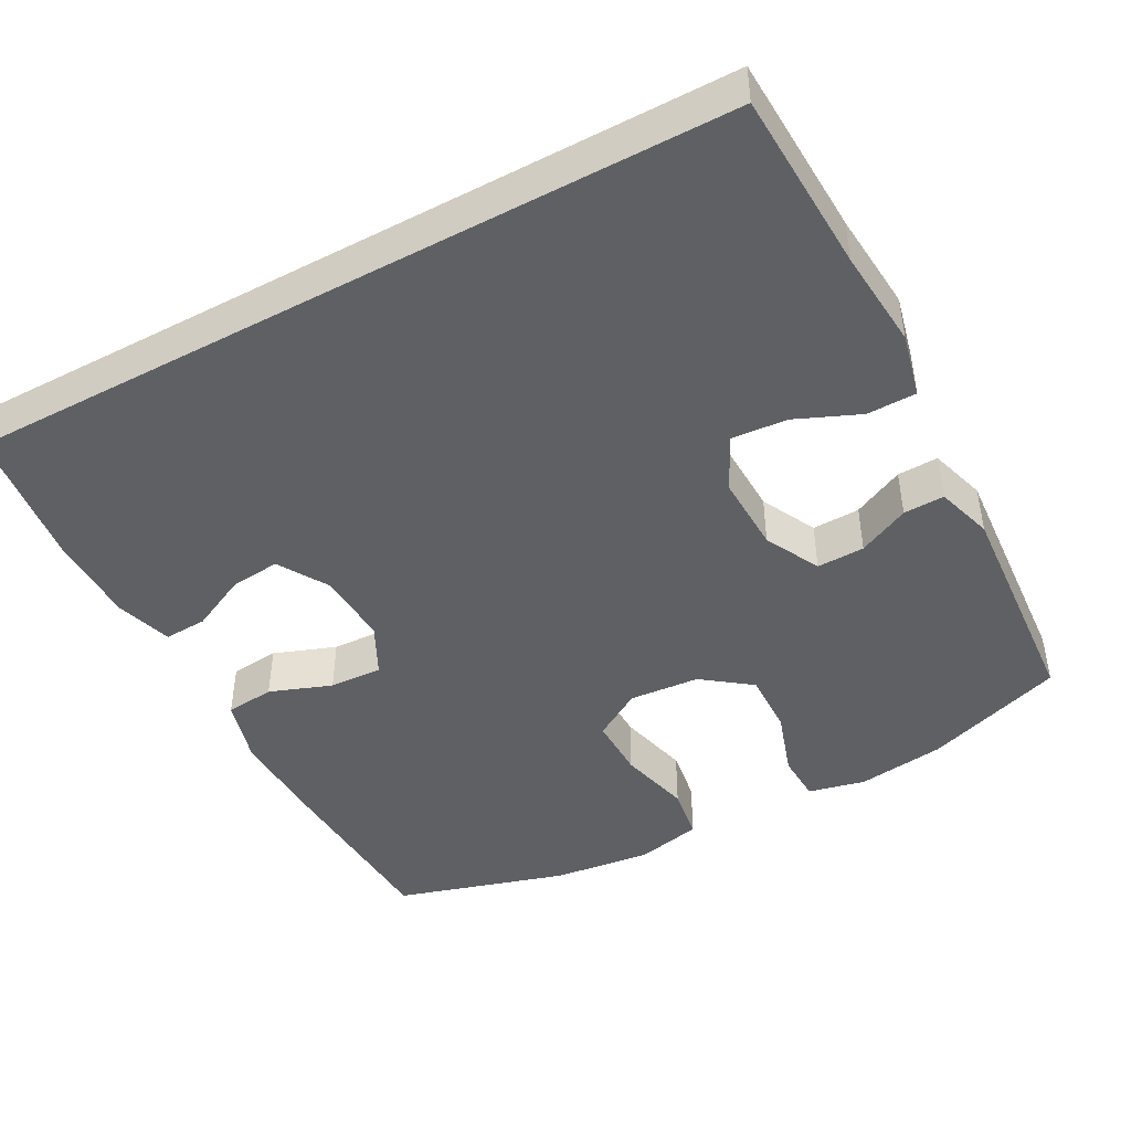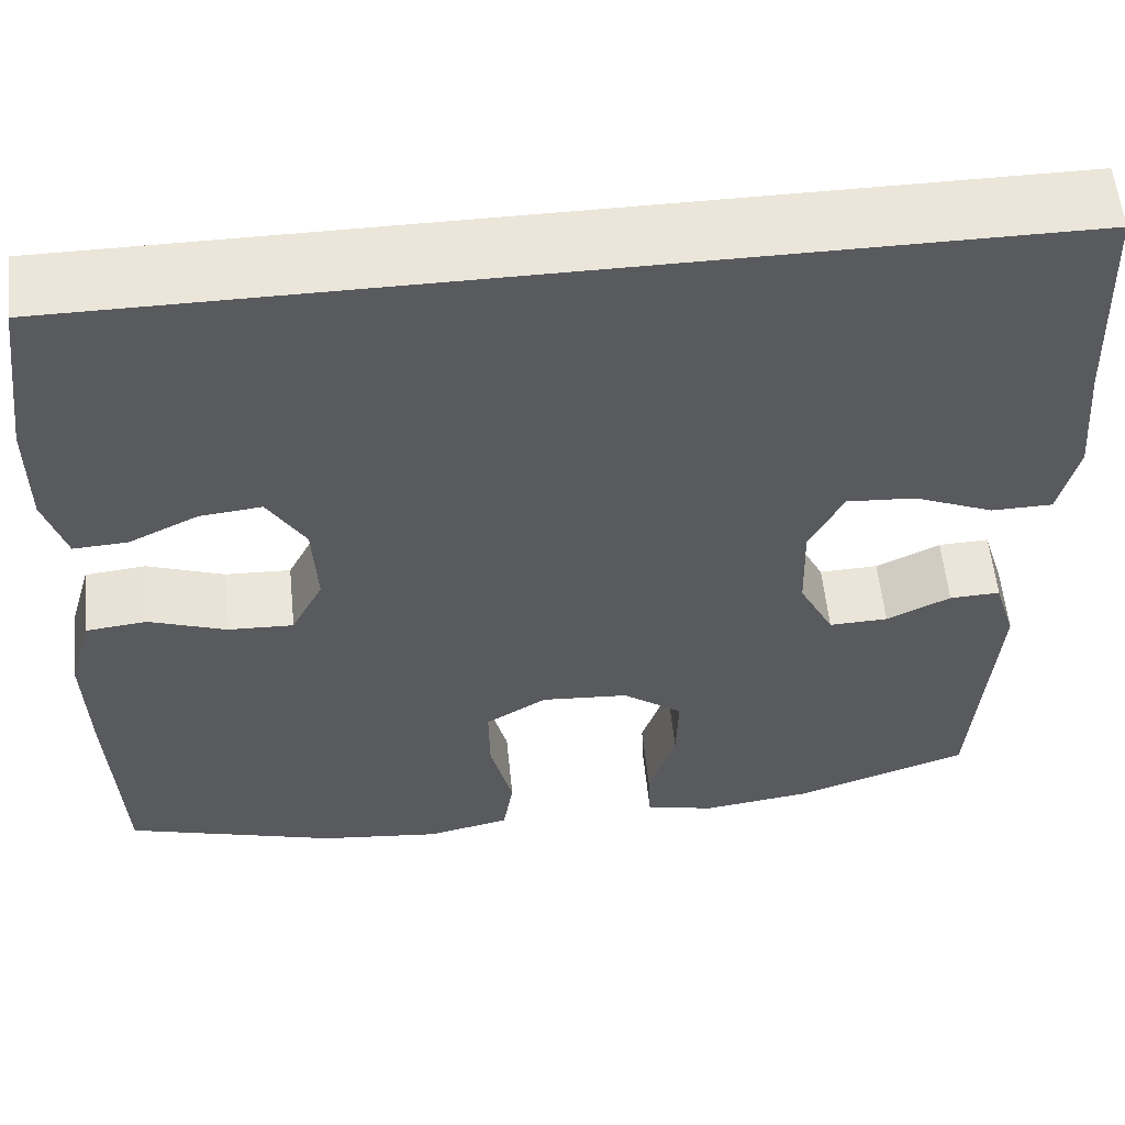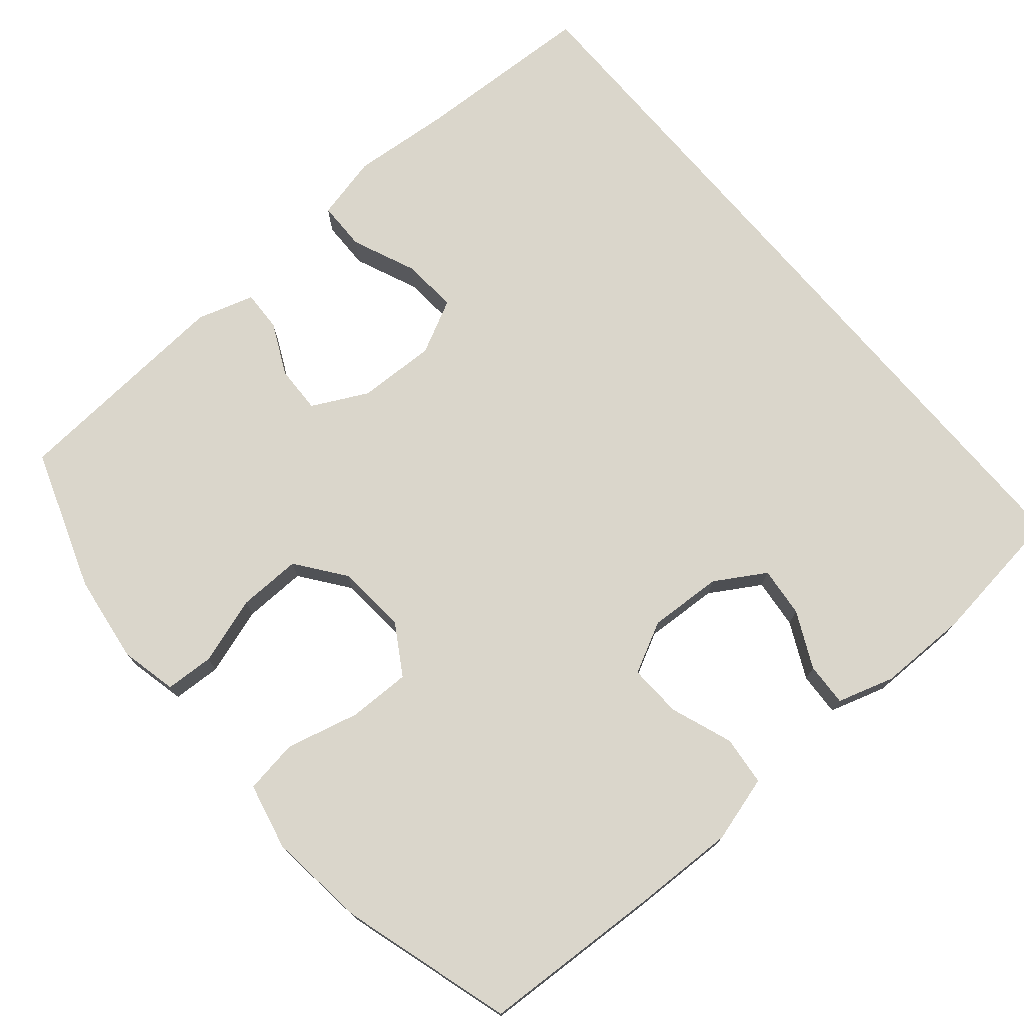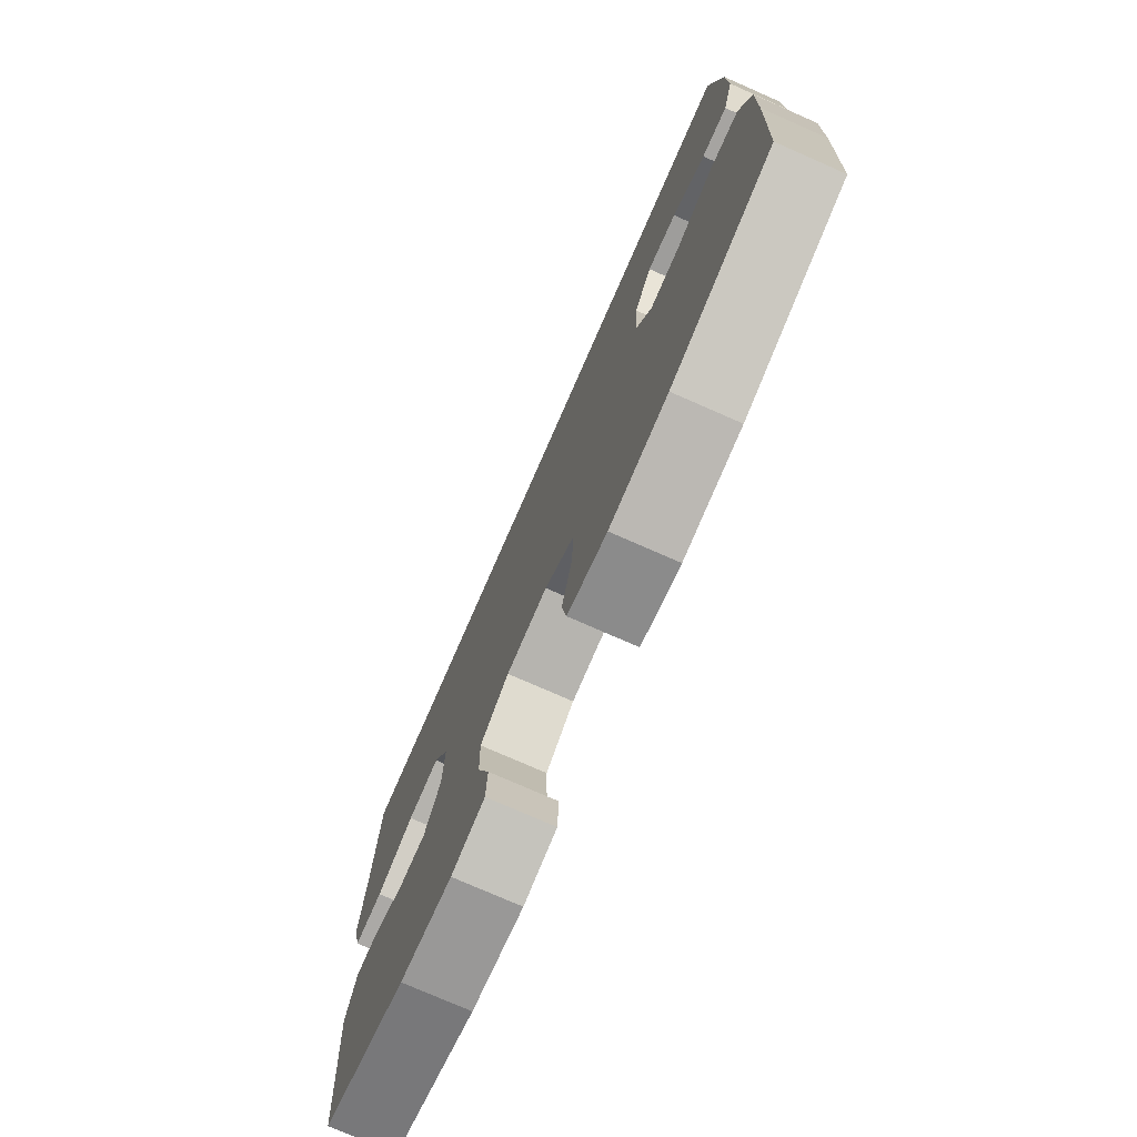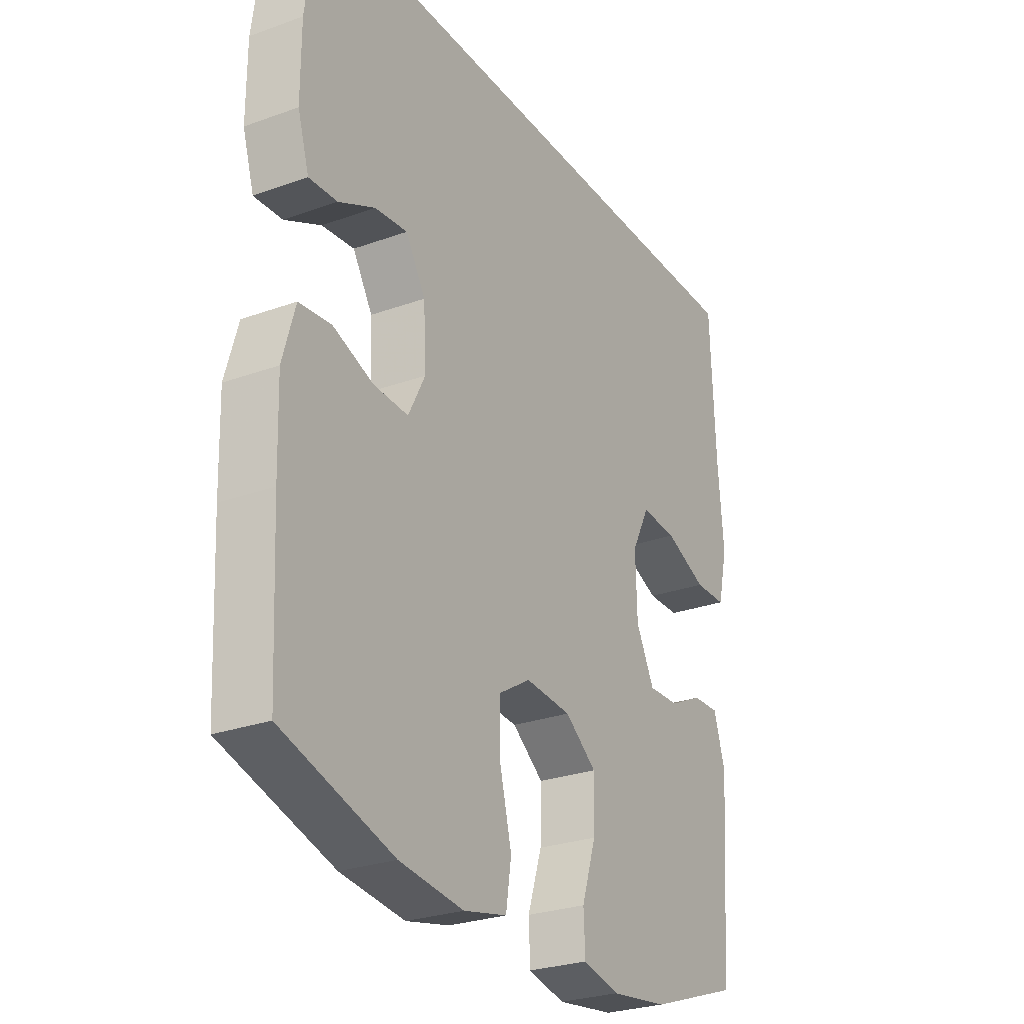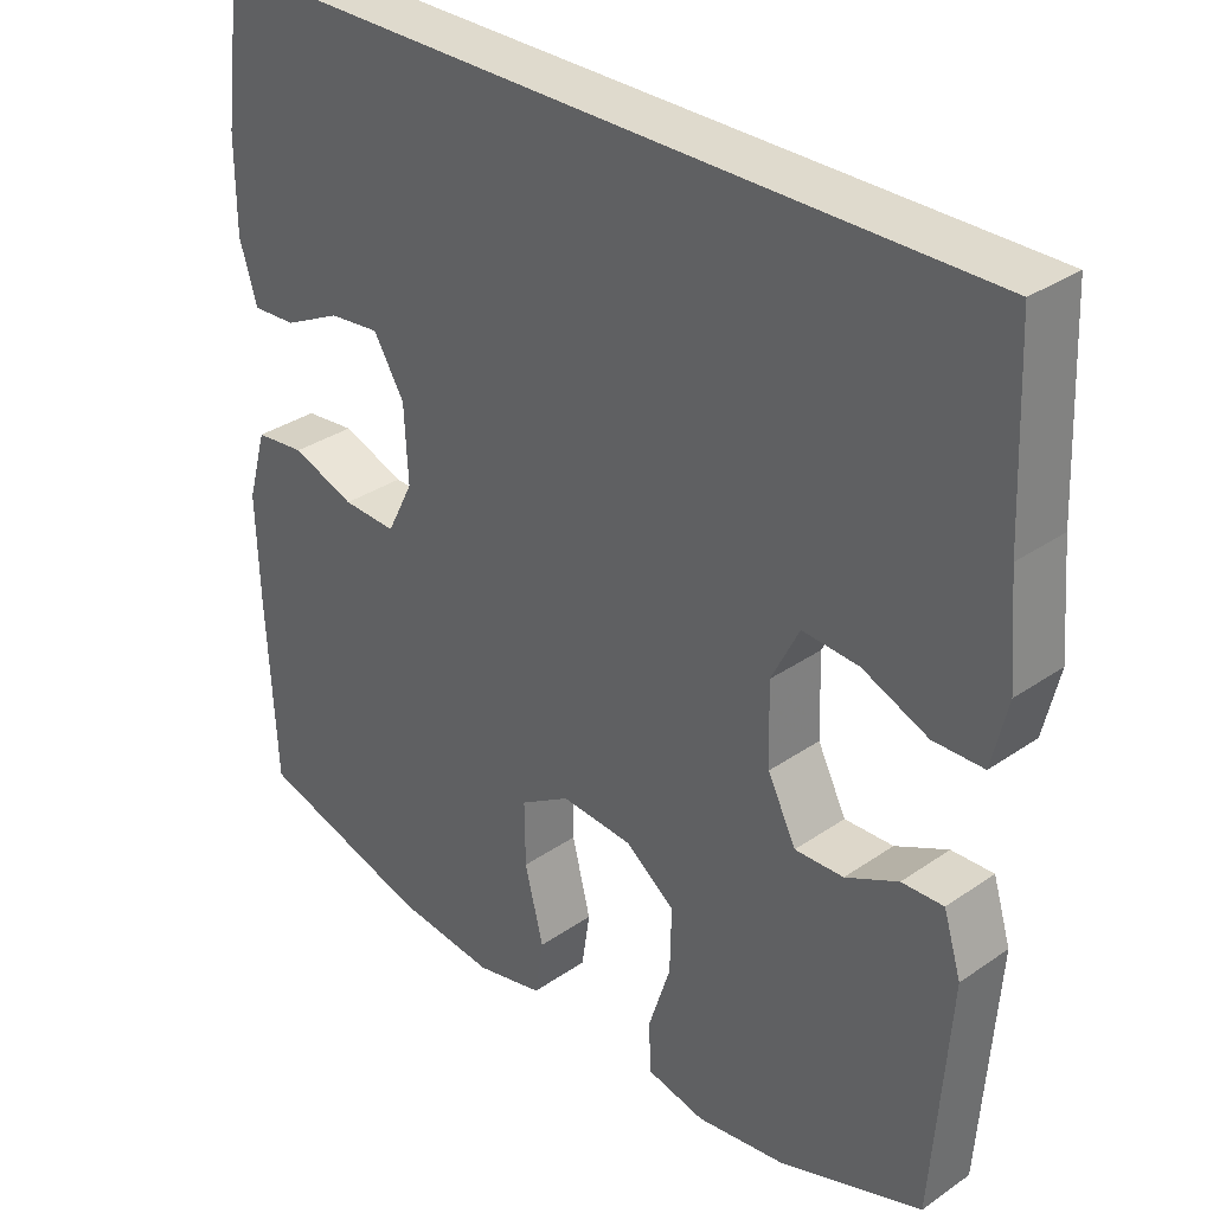
<metadata>
{"format":"obj","ext":"obj","renderer":"f3d","projection":"perspective","resolution":1024,"background":"white","views":[{"elev":-45.1,"azim":28.4,"up":"+Y"},{"elev":57.5,"azim":-5.9,"up":"+Z"},{"elev":74.1,"azim":-130.3,"up":"+Y"},{"elev":-76.4,"azim":-113.7,"up":"+Z"},{"elev":-27.2,"azim":-60.8,"up":"+Z"},{"elev":32.6,"azim":46.3,"up":"+Z"}]}
</metadata>
<code>
v -0.481 0.07 0.5
v 0.532 0.07 0.5
v 0.542 0.07 0.26
v 0.553 0.07 0.129
v 0.533 0.07 0.044
v 0.468 0.07 0.043
v 0.383 0.07 0.079
v 0.31 0.07 0.084
v 0.274 0.07 0.013
v 0.277 0.07 -0.09
v 0.314 0.07 -0.163
v 0.377 0.07 -0.161
v 0.445 0.07 -0.128
v 0.499 0.07 -0.126
v 0.522 0.07 -0.201
v 0.5 0.07 -0.5
v 0.314 0.07 -0.565
v 0.198 0.07 -0.581
v 0.123 0.07 -0.564
v 0.12 0.07 -0.5
v 0.149 0.07 -0.411
v 0.151 0.07 -0.328
v 0.087 0.07 -0.28
v -0.006 0.07 -0.273
v -0.071 0.07 -0.313
v -0.07 0.07 -0.395
v -0.046 0.07 -0.491
v -0.057 0.07 -0.562
v -0.145 0.07 -0.582
v -0.275 0.07 -0.567
v -0.5 0.07 -0.5
v -0.512 0.07 -0.26
v -0.516 0.07 -0.126
v -0.491 0.07 -0.038
v -0.426 0.07 -0.031
v -0.344 0.07 -0.061
v -0.274 0.07 -0.064
v -0.24 0.07 0.003
v -0.245 0.07 0.1
v -0.285 0.07 0.166
v -0.351 0.07 0.159
v -0.425 0.07 0.123
v -0.482 0.07 0.12
v -0.505 0.07 0.195
v -0.505 0.07 0.315
v -0.481 0 0.5
v 0.532 0 0.5
v 0.542 0 0.26
v 0.553 0 0.129
v 0.533 0 0.044
v 0.468 0 0.043
v 0.383 0 0.079
v 0.31 0 0.084
v 0.274 0 0.013
v 0.277 0 -0.09
v 0.314 0 -0.163
v 0.377 0 -0.161
v 0.445 0 -0.128
v 0.499 0 -0.126
v 0.522 0 -0.201
v 0.5 0 -0.5
v 0.314 0 -0.565
v 0.198 0 -0.581
v 0.123 0 -0.564
v 0.12 0 -0.5
v 0.149 0 -0.411
v 0.151 0 -0.328
v 0.087 0 -0.28
v -0.006 0 -0.273
v -0.071 0 -0.313
v -0.07 0 -0.395
v -0.046 0 -0.491
v -0.057 0 -0.562
v -0.145 0 -0.582
v -0.275 0 -0.567
v -0.5 0 -0.5
v -0.512 0 -0.26
v -0.516 0 -0.126
v -0.491 0 -0.038
v -0.426 0 -0.031
v -0.344 0 -0.061
v -0.274 0 -0.064
v -0.24 0 0.003
v -0.245 0 0.1
v -0.285 0 0.166
v -0.351 0 0.159
v -0.425 0 0.123
v -0.482 0 0.12
v -0.505 0 0.195
v -0.505 0 0.315
f 44 45 1
f 43 44 1
f 42 43 1
f 41 42 1
f 1 2 3
f 41 1 3
f 40 41 3
f 39 40 3 4
f 38 39 4
f 34 35 36
f 33 34 36
f 32 33 36
f 31 32 36
f 30 31 36
f 29 30 36
f 28 29 36
f 27 28 36
f 26 27 36
f 25 26 36 37
f 24 25 37 38
f 19 20 21
f 18 19 21
f 17 18 21
f 16 17 21
f 15 16 21
f 14 15 21
f 13 14 21
f 12 13 21
f 11 12 21 22
f 10 11 22 23
f 4 5 6 7
f 4 7 8
f 38 4 8
f 23 24 38
f 10 23 38
f 9 10 38
f 8 9 38
f 46 90 89
f 46 89 88
f 46 88 87
f 46 87 86
f 48 47 46
f 48 46 86
f 48 86 85
f 49 48 85 84
f 49 84 83
f 81 80 79
f 81 79 78
f 81 78 77
f 81 77 76
f 81 76 75
f 81 75 74
f 81 74 73
f 81 73 72
f 81 72 71
f 82 81 71 70
f 83 82 70 69
f 66 65 64
f 66 64 63
f 66 63 62
f 66 62 61
f 66 61 60
f 66 60 59
f 66 59 58
f 66 58 57
f 67 66 57 56
f 68 67 56 55
f 52 51 50 49
f 53 52 49
f 53 49 83
f 83 69 68
f 83 68 55
f 83 55 54
f 83 54 53
f 1 46 47 2
f 2 47 48 3
f 3 48 49 4
f 4 49 50 5
f 5 50 51 6
f 6 51 52 7
f 7 52 53 8
f 8 53 54 9
f 9 54 55 10
f 10 55 56 11
f 11 56 57 12
f 12 57 58 13
f 13 58 59 14
f 14 59 60 15
f 15 60 61 16
f 16 61 62 17
f 17 62 63 18
f 18 63 64 19
f 19 64 65 20
f 20 65 66 21
f 21 66 67 22
f 22 67 68 23
f 23 68 69 24
f 24 69 70 25
f 25 70 71 26
f 26 71 72 27
f 27 72 73 28
f 28 73 74 29
f 29 74 75 30
f 30 75 76 31
f 31 76 77 32
f 32 77 78 33
f 33 78 79 34
f 34 79 80 35
f 35 80 81 36
f 36 81 82 37
f 37 82 83 38
f 38 83 84 39
f 39 84 85 40
f 40 85 86 41
f 41 86 87 42
f 42 87 88 43
f 43 88 89 44
f 44 89 90 45
f 45 90 46 1

</code>
